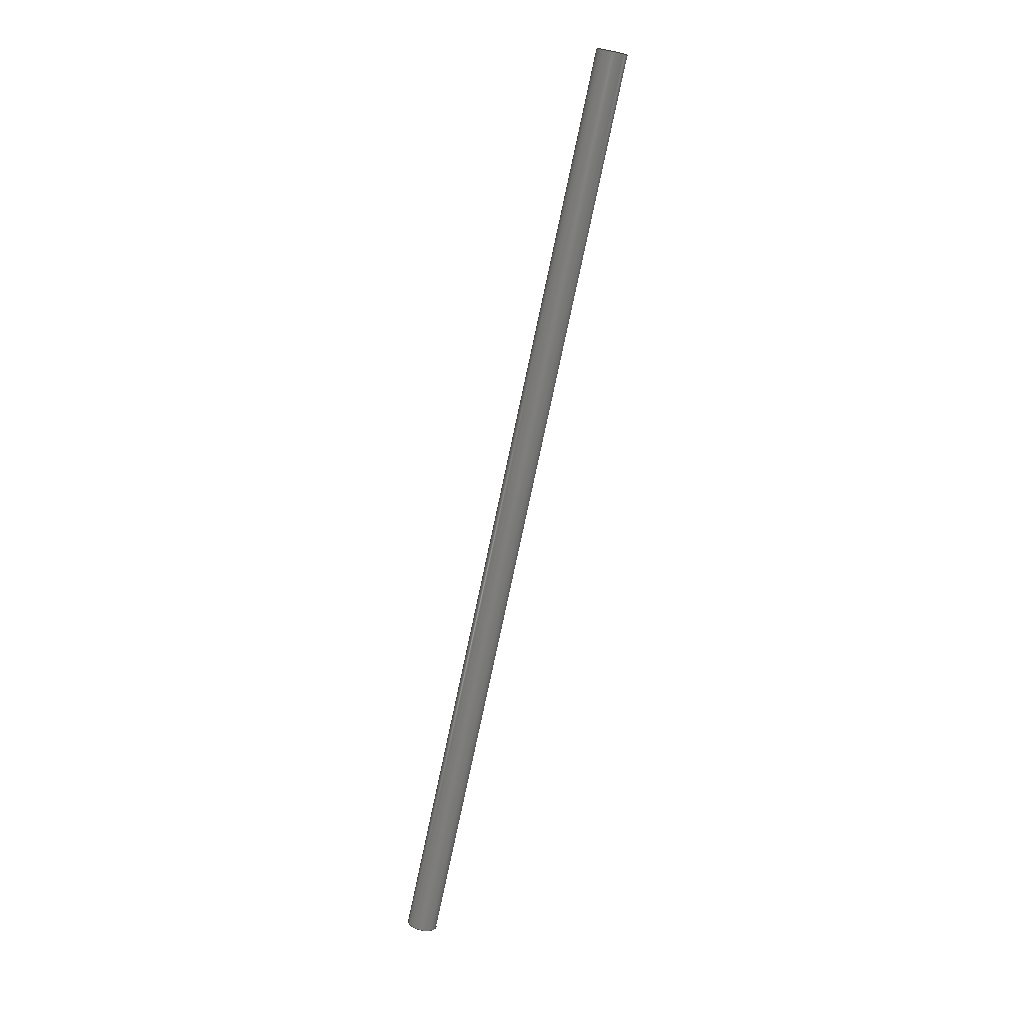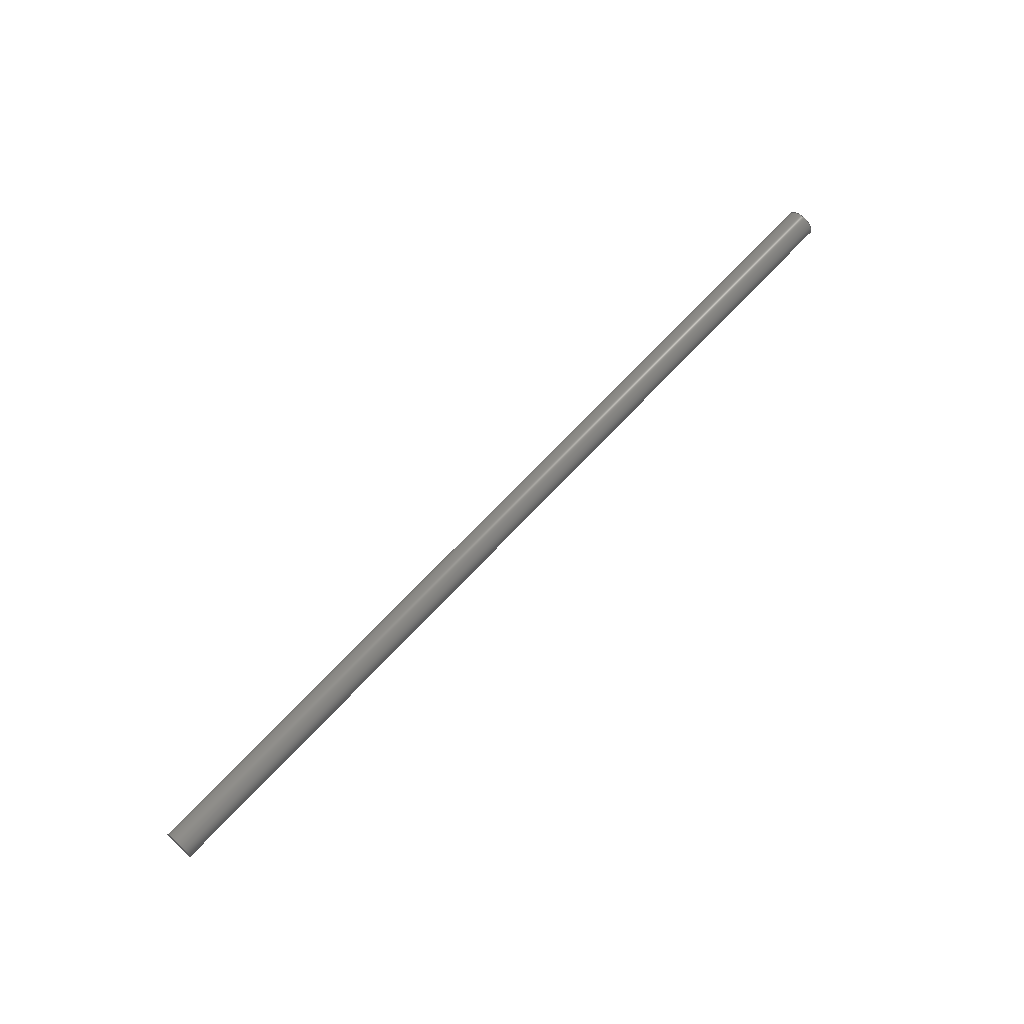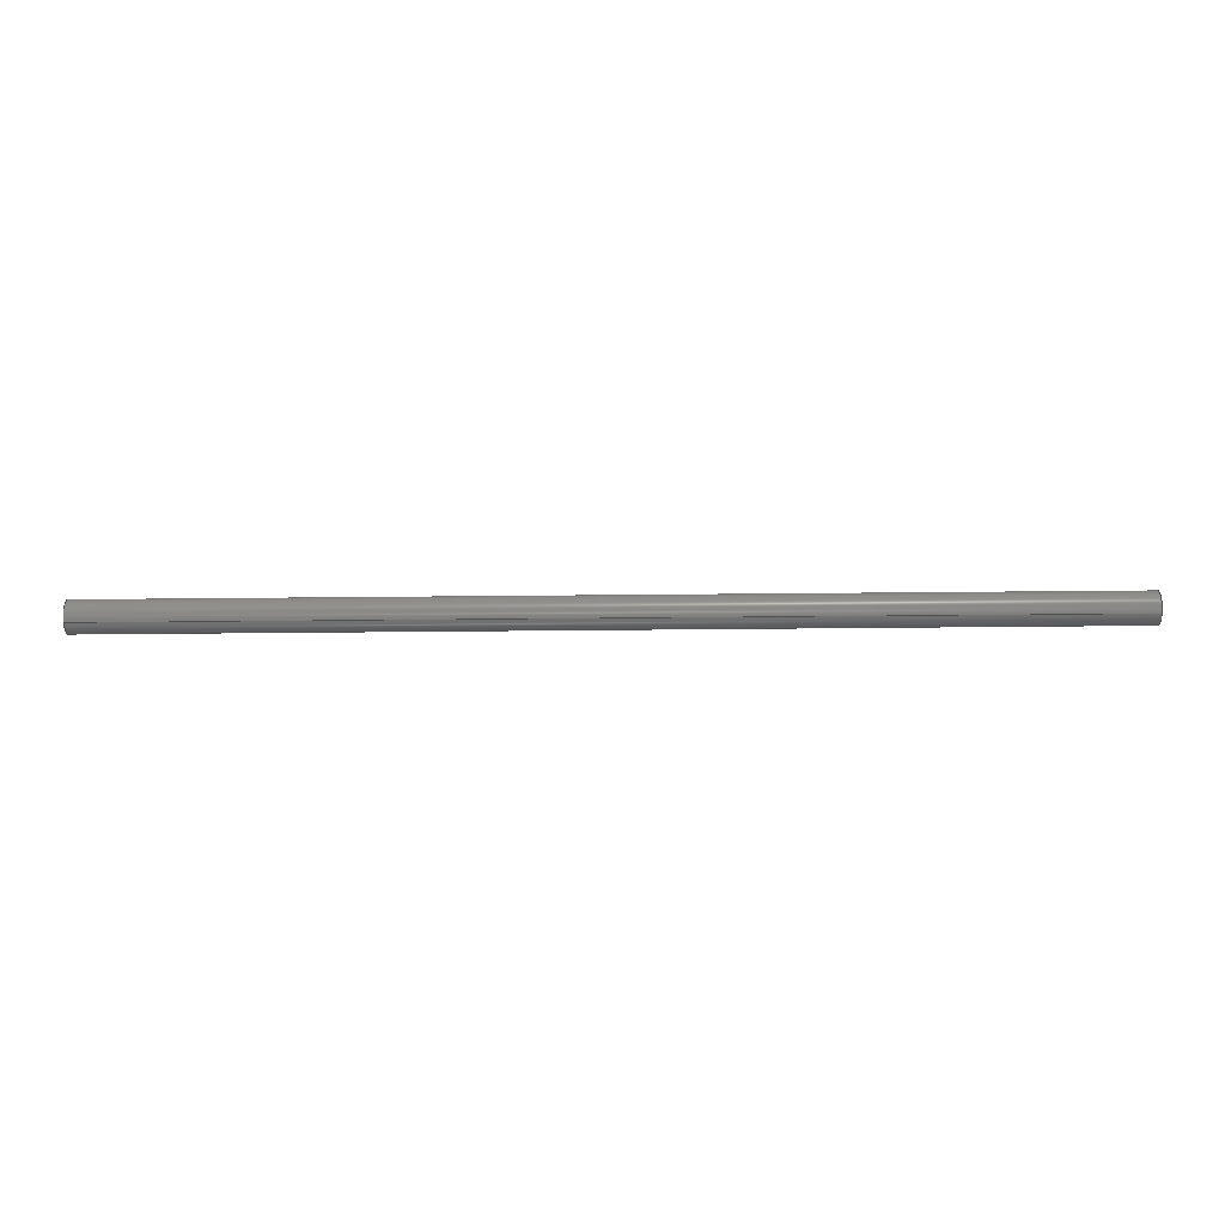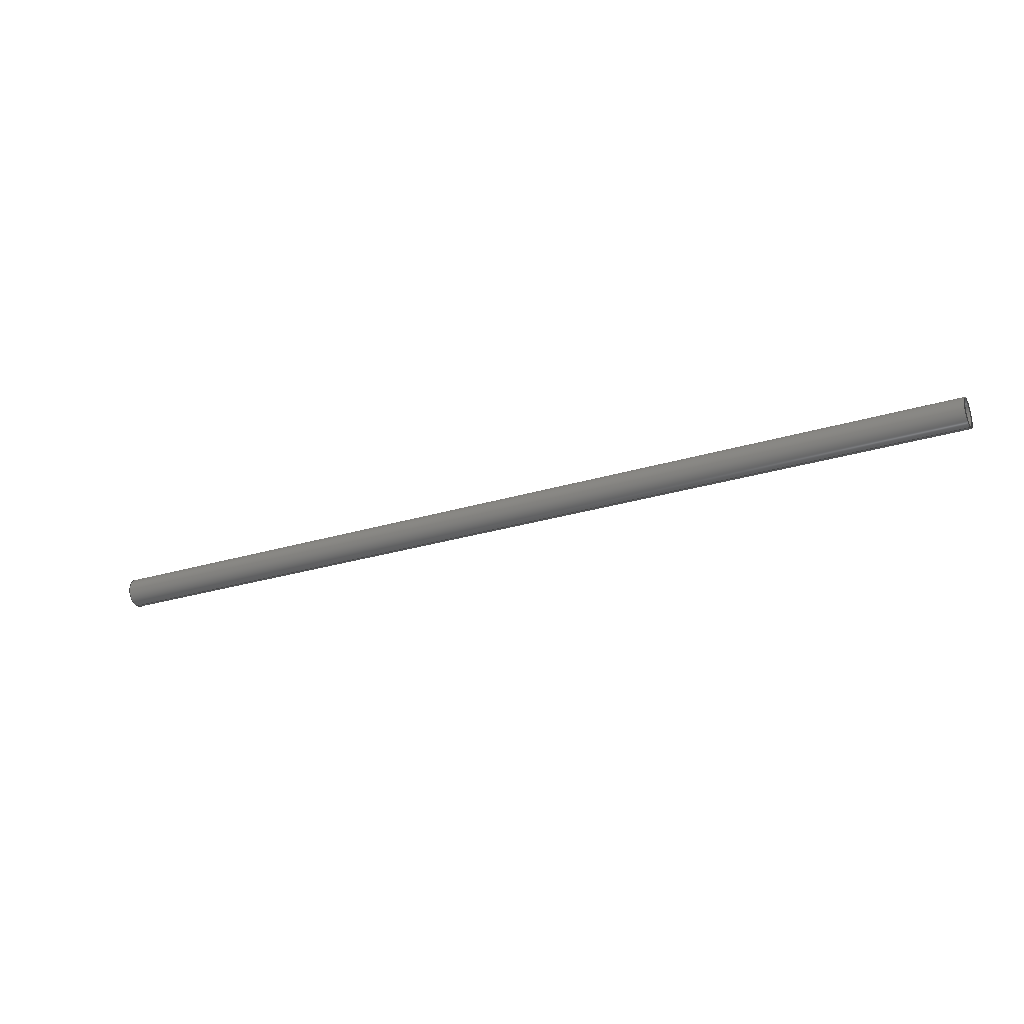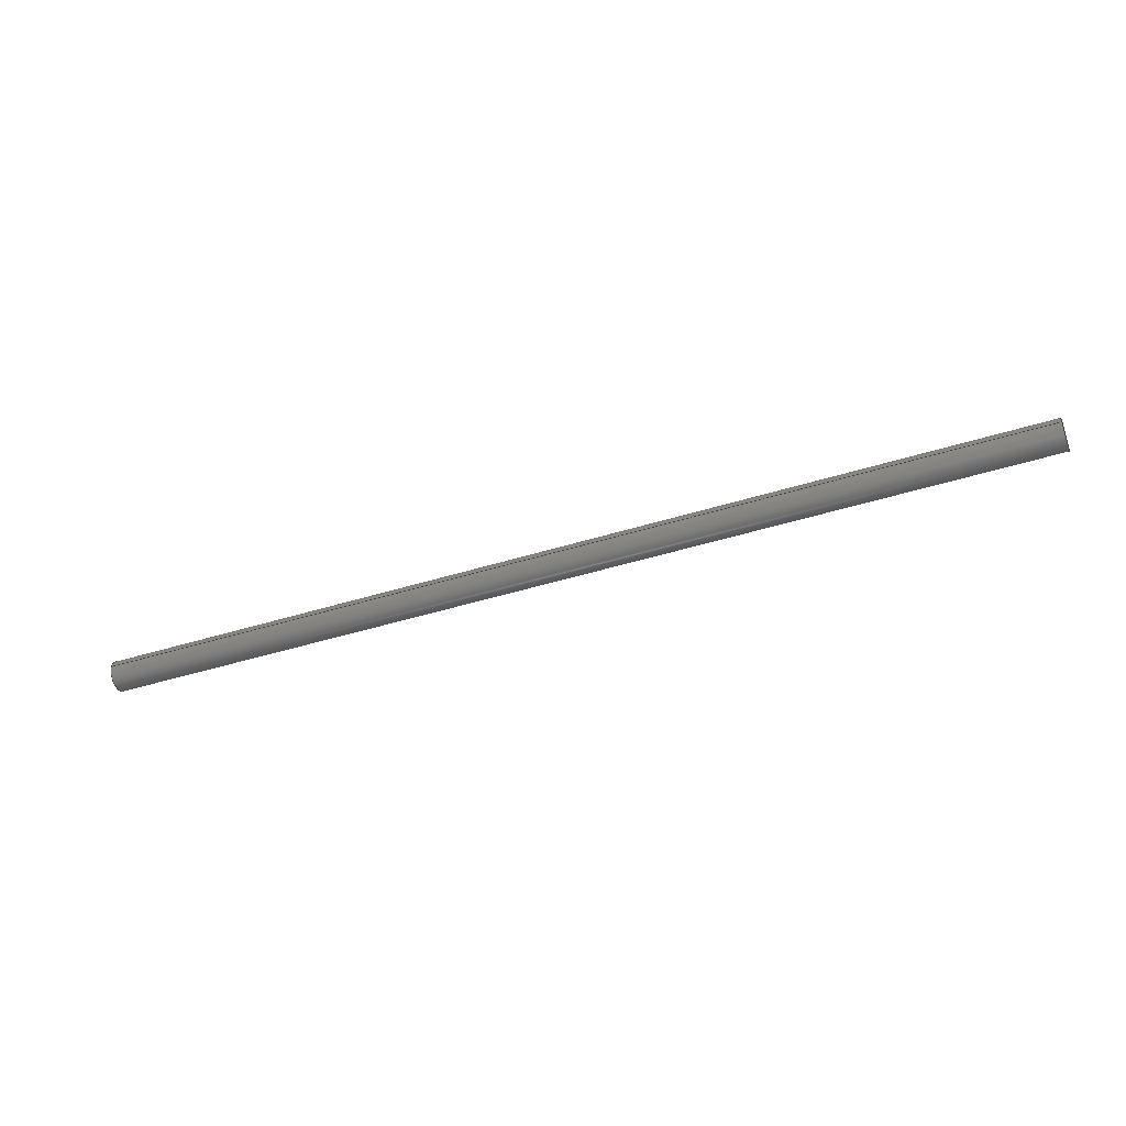
<metadata>
{"format":"step","ext":"stp","renderer":"f3d","projection":"perspective","resolution":1024,"background":"white","views":[{"elev":-77.4,"azim":78.0,"up":"+Z"},{"elev":67.6,"azim":-47.3,"up":"+Y"},{"elev":-72.8,"azim":-179.5,"up":"+Y"},{"elev":-27.1,"azim":-154.5,"up":"+Y"},{"elev":-45.3,"azim":19.8,"up":"+Z"}]}
</metadata>
<code>
ISO-10303-21;
DATA;
#1=MECHANICAL_DESIGN_GEOMETRIC_PRESENTATION_REPRESENTATION('',(#4),#125);
#2=SHAPE_REPRESENTATION_RELATIONSHIP('SRR','None',#132,#3);
#3=ADVANCED_BREP_SHAPE_REPRESENTATION('',(#5),#124);
#4=STYLED_ITEM('',(#141),#5);
#5=MANIFOLD_SOLID_BREP('T\X2\011B\X0\leso1',#56);
#6=LINE('',#116,#8);
#7=LINE('',#121,#9);
#8=VECTOR('',#99,6.5);
#9=VECTOR('',#106,6);
#10=CYLINDRICAL_SURFACE('',#82,6.5);
#11=CYLINDRICAL_SURFACE('',#86,6);
#12=FACE_BOUND('',#19,.T.);
#13=FACE_BOUND('',#22,.T.);
#14=FACE_OUTER_BOUND('',#18,.T.);
#15=FACE_OUTER_BOUND('',#20,.T.);
#16=FACE_OUTER_BOUND('',#21,.T.);
#17=FACE_OUTER_BOUND('',#23,.T.);
#18=EDGE_LOOP('',(#38));
#19=EDGE_LOOP('',(#39));
#20=EDGE_LOOP('',(#40,#41,#42,#43));
#21=EDGE_LOOP('',(#44));
#22=EDGE_LOOP('',(#45));
#23=EDGE_LOOP('',(#46,#47,#48,#49));
#24=CIRCLE('',#80,6.5);
#25=CIRCLE('',#81,6);
#26=CIRCLE('',#83,6.5);
#27=CIRCLE('',#85,6);
#28=VERTEX_POINT('',#109);
#29=VERTEX_POINT('',#111);
#30=VERTEX_POINT('',#114);
#31=VERTEX_POINT('',#118);
#32=EDGE_CURVE('',#28,#28,#24,.T.);
#33=EDGE_CURVE('',#29,#29,#25,.T.);
#34=EDGE_CURVE('',#30,#30,#26,.T.);
#35=EDGE_CURVE('',#30,#28,#6,.T.);
#36=EDGE_CURVE('',#31,#31,#27,.T.);
#37=EDGE_CURVE('',#31,#29,#7,.T.);
#38=ORIENTED_EDGE('',*,*,#32,.F.);
#39=ORIENTED_EDGE('',*,*,#33,.T.);
#40=ORIENTED_EDGE('',*,*,#34,.F.);
#41=ORIENTED_EDGE('',*,*,#35,.T.);
#42=ORIENTED_EDGE('',*,*,#32,.T.);
#43=ORIENTED_EDGE('',*,*,#35,.F.);
#44=ORIENTED_EDGE('',*,*,#34,.T.);
#45=ORIENTED_EDGE('',*,*,#36,.F.);
#46=ORIENTED_EDGE('',*,*,#36,.T.);
#47=ORIENTED_EDGE('',*,*,#37,.T.);
#48=ORIENTED_EDGE('',*,*,#33,.F.);
#49=ORIENTED_EDGE('',*,*,#37,.F.);
#50=PLANE('',#79);
#51=PLANE('',#84);
#52=ADVANCED_FACE('',(#14,#12),#50,.T.);
#53=ADVANCED_FACE('',(#15),#10,.T.);
#54=ADVANCED_FACE('',(#16,#13),#51,.T.);
#55=ADVANCED_FACE('',(#17),#11,.F.);
#56=CLOSED_SHELL('',(#52,#53,#54,#55));
#57=DERIVED_UNIT_ELEMENT(#60,1);
#58=DERIVED_UNIT_ELEMENT(#127,-3);
#59=DIMENSIONAL_EXPONENTS(1,0,0,0,0,0,0);
#60=(
CONVERSION_BASED_UNIT('gram',#62)
MASS_UNIT()
NAMED_UNIT(#59)
);
#61=(
MASS_UNIT()
NAMED_UNIT(*)
SI_UNIT(.KILO.,.GRAM.)
);
#62=MASS_MEASURE_WITH_UNIT(MASS_MEASURE(0.001),#61);
#63=DERIVED_UNIT((#57,#58));
#64=MEASURE_REPRESENTATION_ITEM('density measure',
POSITIVE_RATIO_MEASURE(1),#63);
#65=PROPERTY_DEFINITION_REPRESENTATION(#70,#67);
#66=PROPERTY_DEFINITION_REPRESENTATION(#71,#68);
#67=REPRESENTATION('material name',(#69),#124);
#68=REPRESENTATION('density',(#64),#124);
#69=DESCRIPTIVE_REPRESENTATION_ITEM('V\X2\0161\X0\eobecn\X\E9',
'V\X2\0161\X0\eobecn\X\E9');
#70=PROPERTY_DEFINITION('material property','material name',#134);
#71=PROPERTY_DEFINITION('material property','density of part',#134);
#72=DATE_TIME_ROLE('creation_date');
#73=APPLIED_DATE_AND_TIME_ASSIGNMENT(#74,#72,(#134));
#74=DATE_AND_TIME(#75,#76);
#75=CALENDAR_DATE(2020,4,8);
#76=LOCAL_TIME(0,0,0,#77);
#77=COORDINATED_UNIVERSAL_TIME_OFFSET(0,0,.BEHIND.);
#78=AXIS2_PLACEMENT_3D('placement',#107,#87,#88);
#79=AXIS2_PLACEMENT_3D('',#108,#89,#90);
#80=AXIS2_PLACEMENT_3D('',#110,#91,#92);
#81=AXIS2_PLACEMENT_3D('',#112,#93,#94);
#82=AXIS2_PLACEMENT_3D('',#113,#95,#96);
#83=AXIS2_PLACEMENT_3D('',#115,#97,#98);
#84=AXIS2_PLACEMENT_3D('',#117,#100,#101);
#85=AXIS2_PLACEMENT_3D('',#119,#102,#103);
#86=AXIS2_PLACEMENT_3D('',#120,#104,#105);
#87=DIRECTION('axis',(0,0,1));
#88=DIRECTION('refdir',(1,0,0));
#89=DIRECTION('center_axis',(-1,0,0));
#90=DIRECTION('ref_axis',(0,0,1));
#91=DIRECTION('center_axis',(1,0,0));
#92=DIRECTION('ref_axis',(0,0,-1));
#93=DIRECTION('center_axis',(1,0,0));
#94=DIRECTION('ref_axis',(0,0,-1));
#95=DIRECTION('center_axis',(1,0,0));
#96=DIRECTION('ref_axis',(0,1,0));
#97=DIRECTION('center_axis',(1,0,0));
#98=DIRECTION('ref_axis',(0,0,-1));
#99=DIRECTION('',(-1,0,0));
#100=DIRECTION('center_axis',(1,0,0));
#101=DIRECTION('ref_axis',(0,0,-1));
#102=DIRECTION('center_axis',(1,0,0));
#103=DIRECTION('ref_axis',(0,0,-1));
#104=DIRECTION('center_axis',(1,0,0));
#105=DIRECTION('ref_axis',(0,1,0));
#106=DIRECTION('',(-1,0,0));
#107=CARTESIAN_POINT('',(0,0,0));
#108=CARTESIAN_POINT('Origin',(-5.59e-18,6.5,0));
#109=CARTESIAN_POINT('',(0,-6.5,-7.96e-16));
#110=CARTESIAN_POINT('Origin',(0,0,0));
#111=CARTESIAN_POINT('',(0,-6,-7.348e-16));
#112=CARTESIAN_POINT('Origin',(0,0,0));
#113=CARTESIAN_POINT('Origin',(200,0,0));
#114=CARTESIAN_POINT('',(400,-6.5,-7.96e-16));
#115=CARTESIAN_POINT('Origin',(400,0,0));
#116=CARTESIAN_POINT('',(200,-6.5,-7.96e-16));
#117=CARTESIAN_POINT('Origin',(400,6,0));
#118=CARTESIAN_POINT('',(400,-6,-7.348e-16));
#119=CARTESIAN_POINT('Origin',(400,0,0));
#120=CARTESIAN_POINT('Origin',(200,0,0));
#121=CARTESIAN_POINT('',(200,-6,-7.348e-16));
#122=UNCERTAINTY_MEASURE_WITH_UNIT(LENGTH_MEASURE(0.01),#126,
'DISTANCE_ACCURACY_VALUE',
'Maximum model space distance between geometric entities at asserted c
onnectivities');
#123=UNCERTAINTY_MEASURE_WITH_UNIT(LENGTH_MEASURE(0.01),#126,
'DISTANCE_ACCURACY_VALUE',
'Maximum model space distance between geometric entities at asserted c
onnectivities');
#124=(
GEOMETRIC_REPRESENTATION_CONTEXT(3)
GLOBAL_UNCERTAINTY_ASSIGNED_CONTEXT((#122))
GLOBAL_UNIT_ASSIGNED_CONTEXT((#126,#128,#129))
REPRESENTATION_CONTEXT('','3D')
);
#125=(
GEOMETRIC_REPRESENTATION_CONTEXT(3)
GLOBAL_UNCERTAINTY_ASSIGNED_CONTEXT((#123))
GLOBAL_UNIT_ASSIGNED_CONTEXT((#126,#128,#129))
REPRESENTATION_CONTEXT('','3D')
);
#126=(
LENGTH_UNIT()
NAMED_UNIT(*)
SI_UNIT(.MILLI.,.METRE.)
);
#127=(
LENGTH_UNIT()
NAMED_UNIT(*)
SI_UNIT(.CENTI.,.METRE.)
);
#128=(
NAMED_UNIT(*)
PLANE_ANGLE_UNIT()
SI_UNIT($,.RADIAN.)
);
#129=(
NAMED_UNIT(*)
SI_UNIT($,.STERADIAN.)
SOLID_ANGLE_UNIT()
);
#130=SHAPE_DEFINITION_REPRESENTATION(#131,#132);
#131=PRODUCT_DEFINITION_SHAPE('',$,#134);
#132=SHAPE_REPRESENTATION('',(#78),#124);
#133=PRODUCT_DEFINITION_CONTEXT('part definition',#138,'design');
#134=PRODUCT_DEFINITION('mini-braid-X','sleeve-13x400mm-R1',#135,#133);
#135=PRODUCT_DEFINITION_FORMATION('',$,#140);
#136=PRODUCT_RELATED_PRODUCT_CATEGORY('sleeve-13x400mm-R1',
'sleeve-13x400mm-R1',(#140));
#137=APPLICATION_PROTOCOL_DEFINITION('international standard',
'automotive_design',2009,#138);
#138=APPLICATION_CONTEXT(
'Core Data for Automotive Mechanical Design Process');
#139=PRODUCT_CONTEXT('part definition',#138,'mechanical');
#140=PRODUCT('mini-braid-X','sleeve-13x400mm-R1',$,(#139));
#141=PRESENTATION_STYLE_ASSIGNMENT((#142));
#142=SURFACE_STYLE_USAGE(.BOTH.,#145);
#143=SURFACE_STYLE_RENDERING_WITH_PROPERTIES($,#149,(#144));
#144=SURFACE_STYLE_TRANSPARENT(0);
#145=SURFACE_SIDE_STYLE('',(#146,#143));
#146=SURFACE_STYLE_FILL_AREA(#147);
#147=FILL_AREA_STYLE('',(#148));
#148=FILL_AREA_STYLE_COLOUR('',#149);
#149=COLOUR_RGB('',0.749,0.749,0.749);
ENDSEC;
END-ISO-10303-21;

</code>
